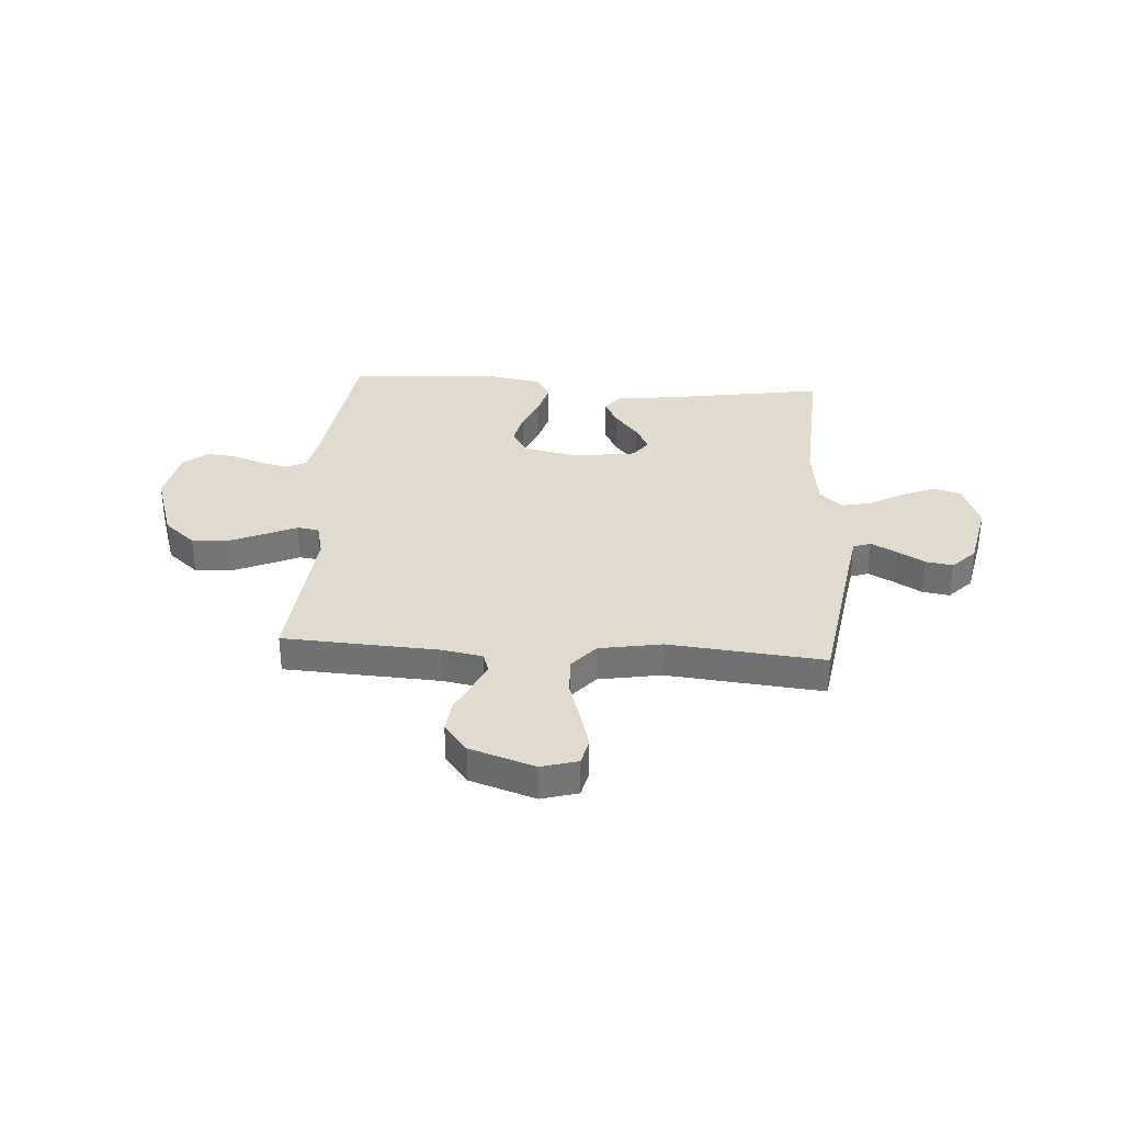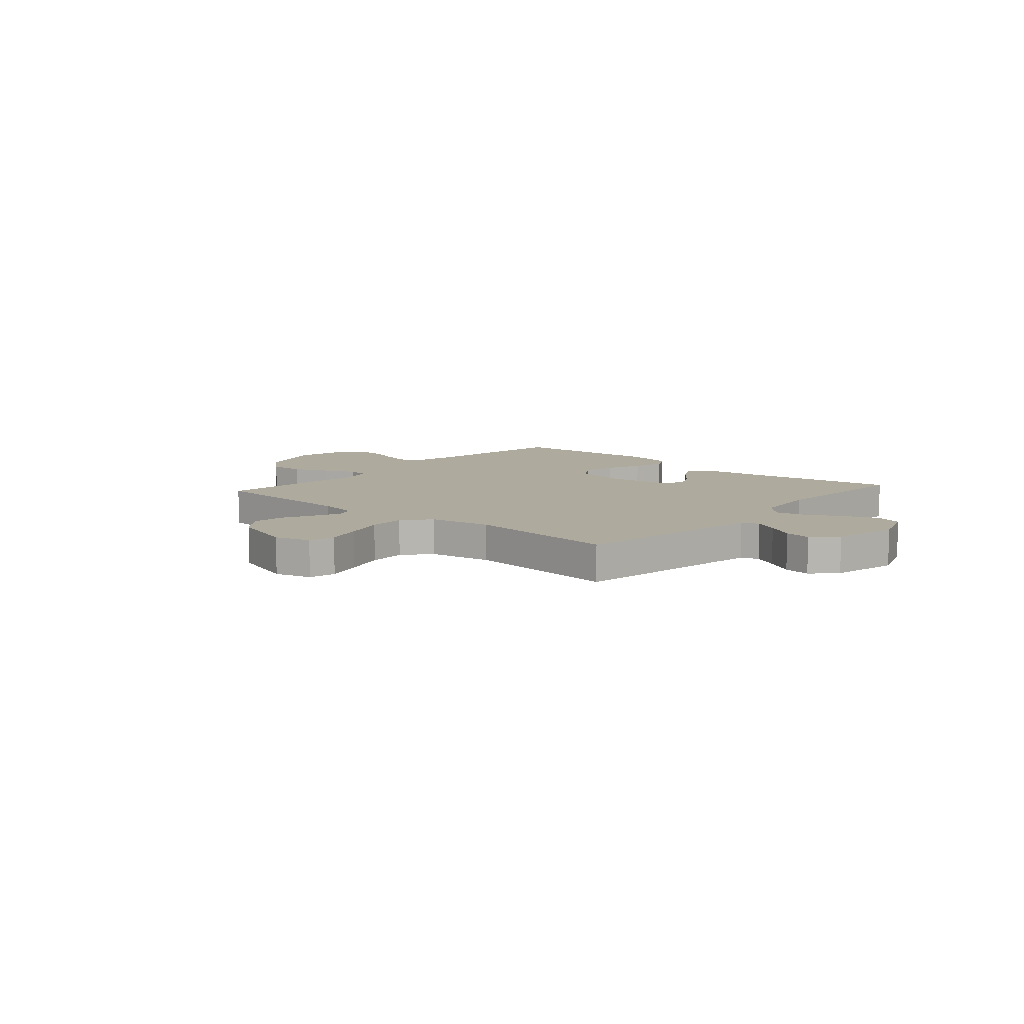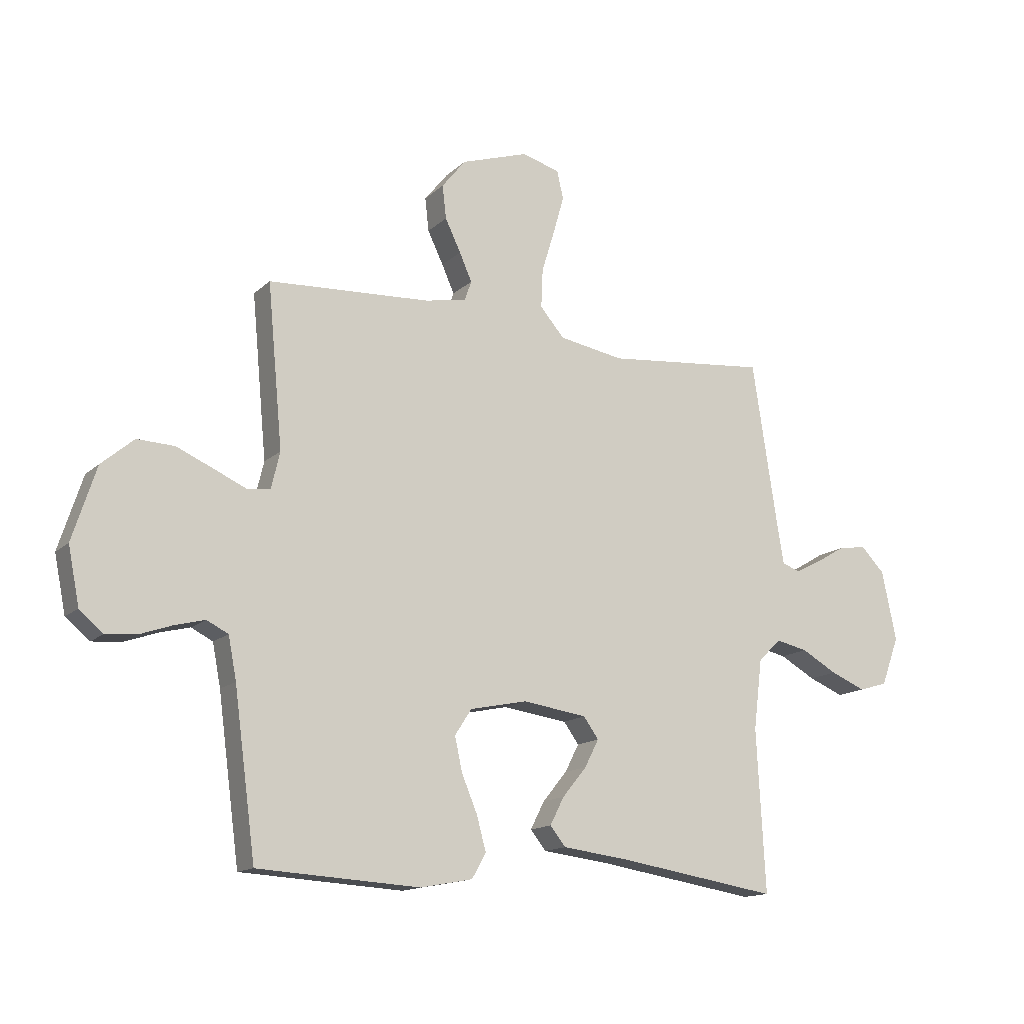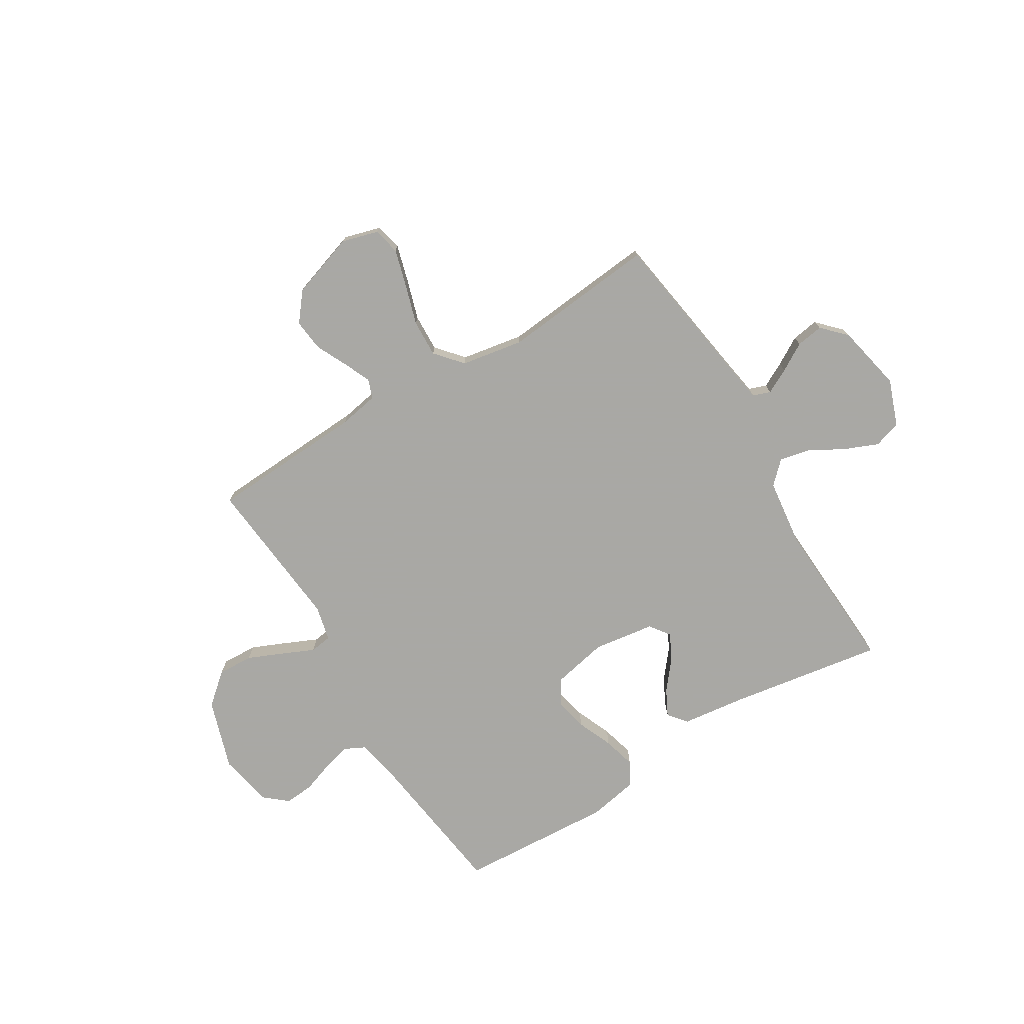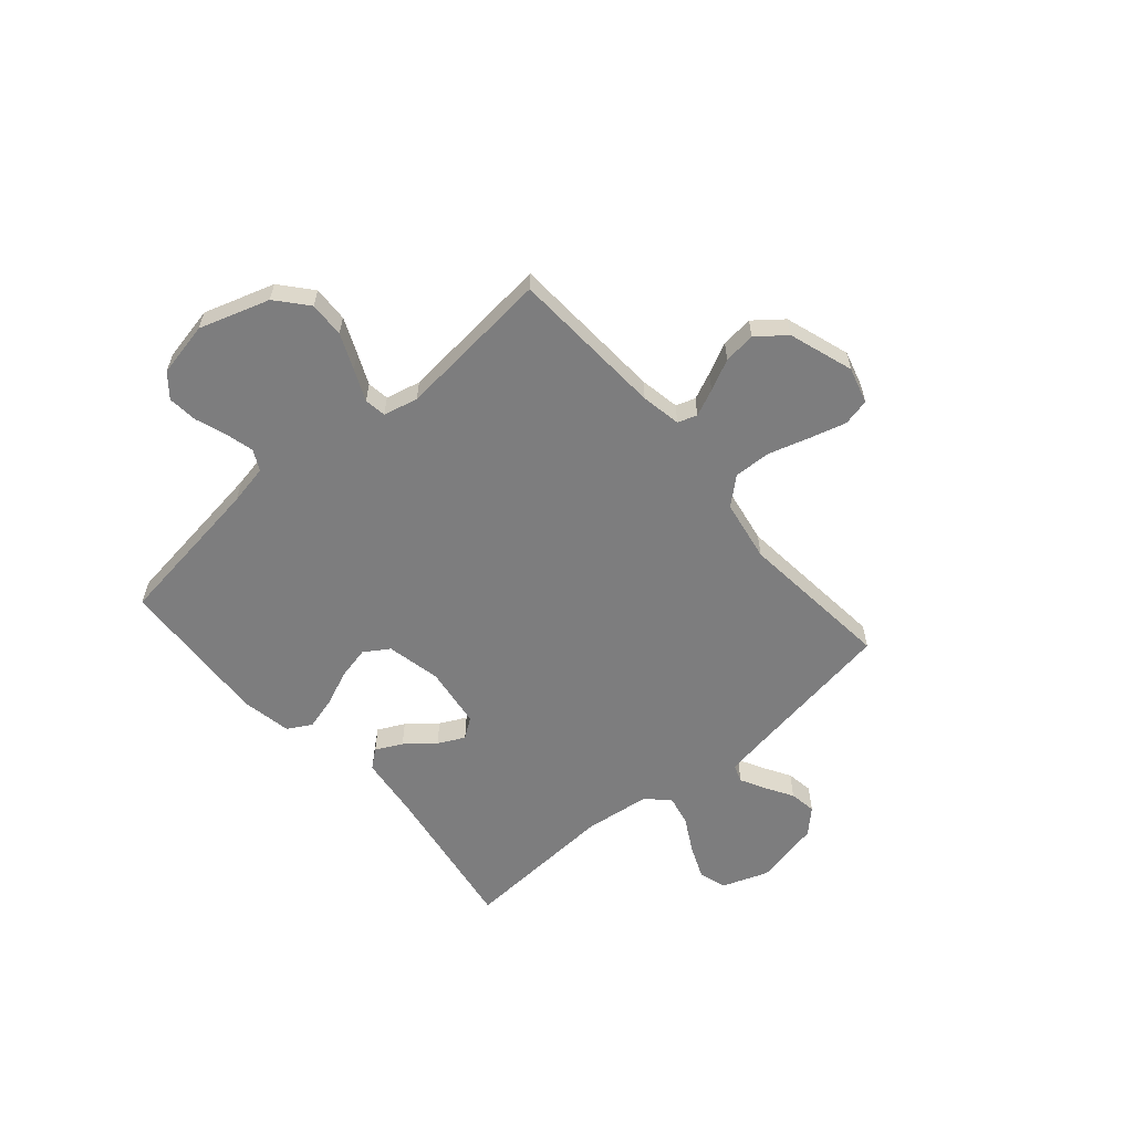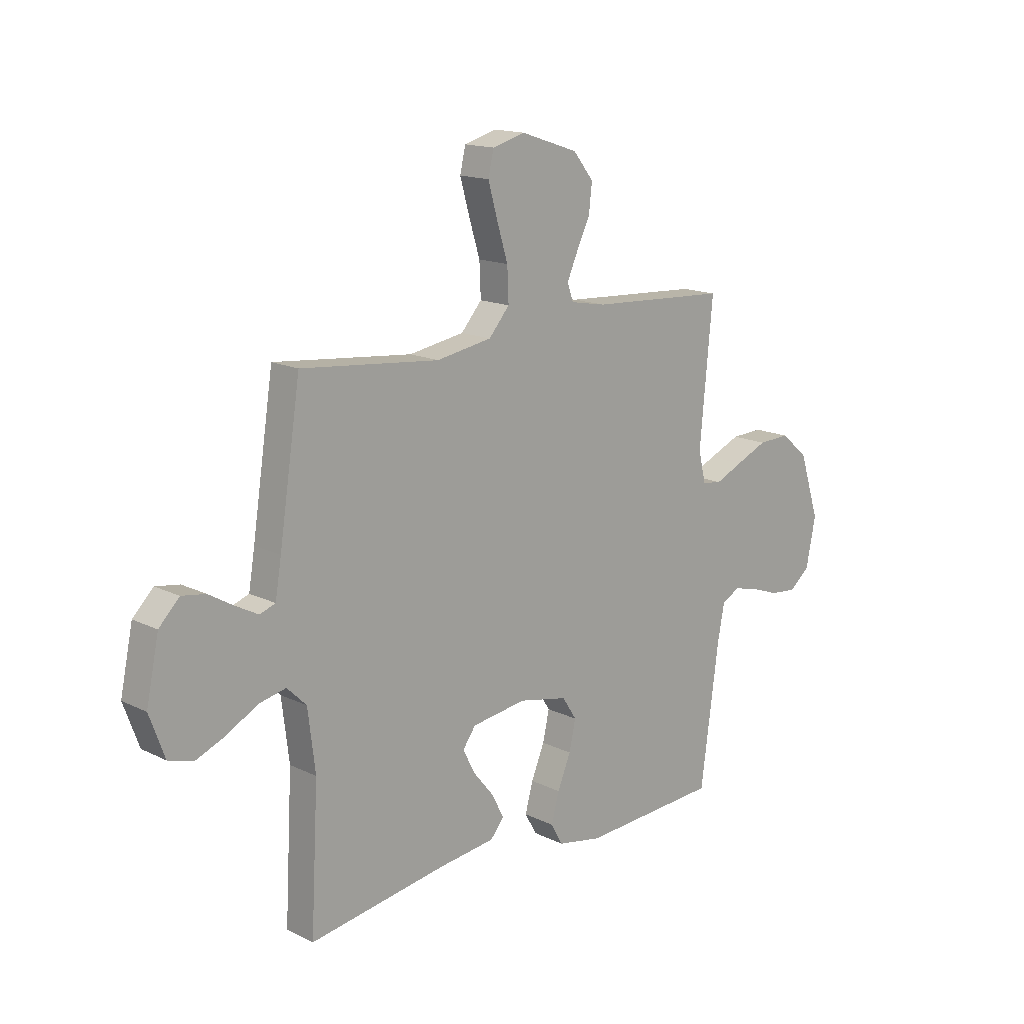
<metadata>
{"format":"obj","ext":"obj","renderer":"f3d","projection":"perspective","resolution":1024,"background":"white","views":[{"elev":33.5,"azim":3.9,"up":"+Y"},{"elev":9.2,"azim":41.4,"up":"+Y"},{"elev":-14.3,"azim":-28.7,"up":"+Z"},{"elev":-75.0,"azim":31.3,"up":"+Y"},{"elev":-59.1,"azim":-49.1,"up":"+Y"},{"elev":15.3,"azim":136.0,"up":"+Z"}]}
</metadata>
<code>
v 0.5 0.07 -0.5
v 0.2 0.07 -0.452
v 0.079 0.07 -0.437
v 0.05 0.07 -0.401
v 0.076 0.07 -0.35
v 0.121 0.07 -0.295
v 0.147 0.07 -0.244
v 0.119 0.07 -0.205
v 0 0.07 -0.188
v -0.106 0.07 -0.21
v -0.137 0.07 -0.258
v -0.123 0.07 -0.322
v -0.094 0.07 -0.391
v -0.077 0.07 -0.454
v -0.103 0.07 -0.5
v -0.2 0.07 -0.518
v -0.5 0.07 -0.5
v -0.54 0.07 -0.2
v -0.555 0.07 -0.122
v -0.595 0.07 -0.102
v -0.65 0.07 -0.116
v -0.71 0.07 -0.137
v -0.767 0.07 -0.142
v -0.811 0.07 -0.105
v -0.832 0.07 0
v -0.788 0.07 0.136
v -0.728 0.07 0.187
v -0.659 0.07 0.184
v -0.59 0.07 0.154
v -0.53 0.07 0.127
v -0.488 0.07 0.133
v -0.472 0.07 0.2
v -0.5 0.07 0.5
v -0.2 0.07 0.516
v -0.123 0.07 0.53
v -0.11 0.07 0.567
v -0.133 0.07 0.619
v -0.162 0.07 0.679
v -0.169 0.07 0.741
v -0.125 0.07 0.796
v 0 0.07 0.837
v 0.07 0.07 0.817
v 0.082 0.07 0.765
v 0.062 0.07 0.694
v 0.038 0.07 0.616
v 0.035 0.07 0.544
v 0.08 0.07 0.492
v 0.2 0.07 0.471
v 0.5 0.07 0.5
v 0.546 0.07 0.2
v 0.559 0.07 0.121
v 0.593 0.07 0.109
v 0.641 0.07 0.134
v 0.695 0.07 0.166
v 0.747 0.07 0.174
v 0.791 0.07 0.129
v 0.818 0.07 0
v 0.785 0.07 -0.09
v 0.732 0.07 -0.106
v 0.667 0.07 -0.079
v 0.601 0.07 -0.042
v 0.542 0.07 -0.029
v 0.5 0.07 -0.07
v 0.484 0.07 -0.2
v 0.5 0 -0.5
v 0.2 0 -0.452
v 0.079 0 -0.437
v 0.05 0 -0.401
v 0.076 0 -0.35
v 0.121 0 -0.295
v 0.147 0 -0.244
v 0.119 0 -0.205
v 0 0 -0.188
v -0.106 0 -0.21
v -0.137 0 -0.258
v -0.123 0 -0.322
v -0.094 0 -0.391
v -0.077 0 -0.454
v -0.103 0 -0.5
v -0.2 0 -0.518
v -0.5 0 -0.5
v -0.54 0 -0.2
v -0.555 0 -0.122
v -0.595 0 -0.102
v -0.65 0 -0.116
v -0.71 0 -0.137
v -0.767 0 -0.142
v -0.811 0 -0.105
v -0.832 0 0
v -0.788 0 0.136
v -0.728 0 0.187
v -0.659 0 0.184
v -0.59 0 0.154
v -0.53 0 0.127
v -0.488 0 0.133
v -0.472 0 0.2
v -0.5 0 0.5
v -0.2 0 0.516
v -0.123 0 0.53
v -0.11 0 0.567
v -0.133 0 0.619
v -0.162 0 0.679
v -0.169 0 0.741
v -0.125 0 0.796
v 0 0 0.837
v 0.07 0 0.817
v 0.082 0 0.765
v 0.062 0 0.694
v 0.038 0 0.616
v 0.035 0 0.544
v 0.08 0 0.492
v 0.2 0 0.471
v 0.5 0 0.5
v 0.546 0 0.2
v 0.559 0 0.121
v 0.593 0 0.109
v 0.641 0 0.134
v 0.695 0 0.166
v 0.747 0 0.174
v 0.791 0 0.129
v 0.818 0 0
v 0.785 0 -0.09
v 0.732 0 -0.106
v 0.667 0 -0.079
v 0.601 0 -0.042
v 0.542 0 -0.029
v 0.5 0 -0.07
v 0.484 0 -0.2
f 59 60 61
f 58 59 61
f 57 58 61
f 56 57 61
f 55 56 61
f 54 55 61
f 53 54 61
f 52 53 61 62
f 51 52 62 63
f 48 49 50
f 50 51 63
f 48 50 63
f 47 48 63
f 43 44 45
f 42 43 45
f 41 42 45
f 40 41 45
f 39 40 45
f 38 39 45
f 37 38 45
f 36 37 45 46
f 47 63 64
f 46 47 64
f 36 46 64
f 35 36 64
f 28 29 30
f 27 28 30
f 26 27 30
f 25 26 30
f 24 25 30
f 23 24 30
f 22 23 30
f 21 22 30
f 20 21 30 31
f 19 20 31
f 18 19 31
f 18 31 32
f 17 18 32
f 16 17 32
f 15 16 32
f 14 15 32
f 13 14 32
f 12 13 32
f 4 5 6
f 3 4 6
f 2 3 6
f 2 6 7
f 1 2 7
f 1 7 8
f 64 1 8
f 35 64 8
f 34 35 8
f 11 12 32 33
f 33 34 8 9
f 10 11 33
f 9 10 33
f 125 124 123
f 125 123 122
f 125 122 121
f 125 121 120
f 125 120 119
f 125 119 118
f 125 118 117
f 126 125 117 116
f 127 126 116 115
f 114 113 112
f 127 115 114
f 127 114 112
f 127 112 111
f 109 108 107
f 109 107 106
f 109 106 105
f 109 105 104
f 109 104 103
f 109 103 102
f 109 102 101
f 110 109 101 100
f 128 127 111
f 128 111 110
f 128 110 100
f 128 100 99
f 94 93 92
f 94 92 91
f 94 91 90
f 94 90 89
f 94 89 88
f 94 88 87
f 94 87 86
f 94 86 85
f 95 94 85 84
f 95 84 83
f 95 83 82
f 96 95 82
f 96 82 81
f 96 81 80
f 96 80 79
f 96 79 78
f 96 78 77
f 96 77 76
f 70 69 68
f 70 68 67
f 70 67 66
f 71 70 66
f 71 66 65
f 72 71 65
f 72 65 128
f 72 128 99
f 72 99 98
f 97 96 76 75
f 73 72 98 97
f 97 75 74
f 97 74 73
f 1 65 66 2
f 2 66 67 3
f 3 67 68 4
f 4 68 69 5
f 5 69 70 6
f 6 70 71 7
f 7 71 72 8
f 8 72 73 9
f 9 73 74 10
f 10 74 75 11
f 11 75 76 12
f 12 76 77 13
f 13 77 78 14
f 14 78 79 15
f 15 79 80 16
f 16 80 81 17
f 17 81 82 18
f 18 82 83 19
f 19 83 84 20
f 20 84 85 21
f 21 85 86 22
f 22 86 87 23
f 23 87 88 24
f 24 88 89 25
f 25 89 90 26
f 26 90 91 27
f 27 91 92 28
f 28 92 93 29
f 29 93 94 30
f 30 94 95 31
f 31 95 96 32
f 32 96 97 33
f 33 97 98 34
f 34 98 99 35
f 35 99 100 36
f 36 100 101 37
f 37 101 102 38
f 38 102 103 39
f 39 103 104 40
f 40 104 105 41
f 41 105 106 42
f 42 106 107 43
f 43 107 108 44
f 44 108 109 45
f 45 109 110 46
f 46 110 111 47
f 47 111 112 48
f 48 112 113 49
f 49 113 114 50
f 50 114 115 51
f 51 115 116 52
f 52 116 117 53
f 53 117 118 54
f 54 118 119 55
f 55 119 120 56
f 56 120 121 57
f 57 121 122 58
f 58 122 123 59
f 59 123 124 60
f 60 124 125 61
f 61 125 126 62
f 62 126 127 63
f 63 127 128 64
f 64 128 65 1

</code>
